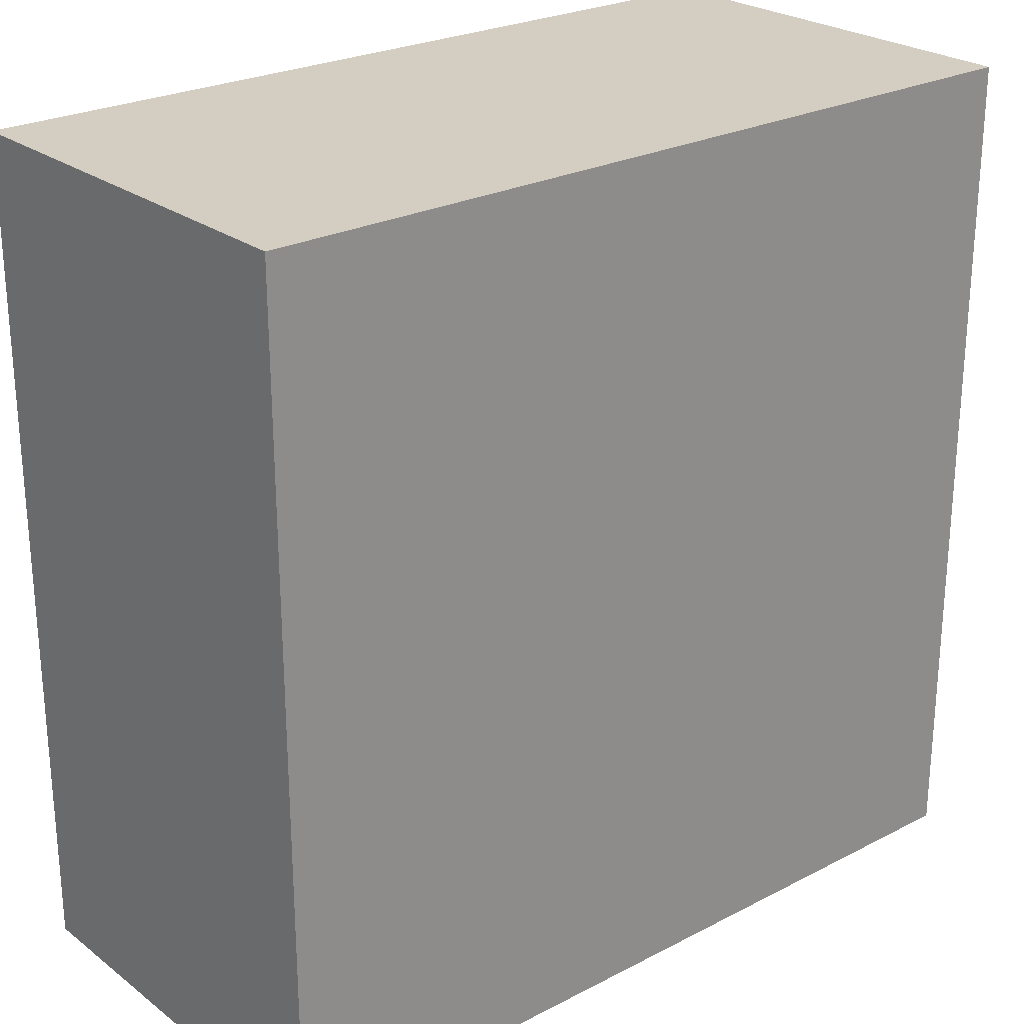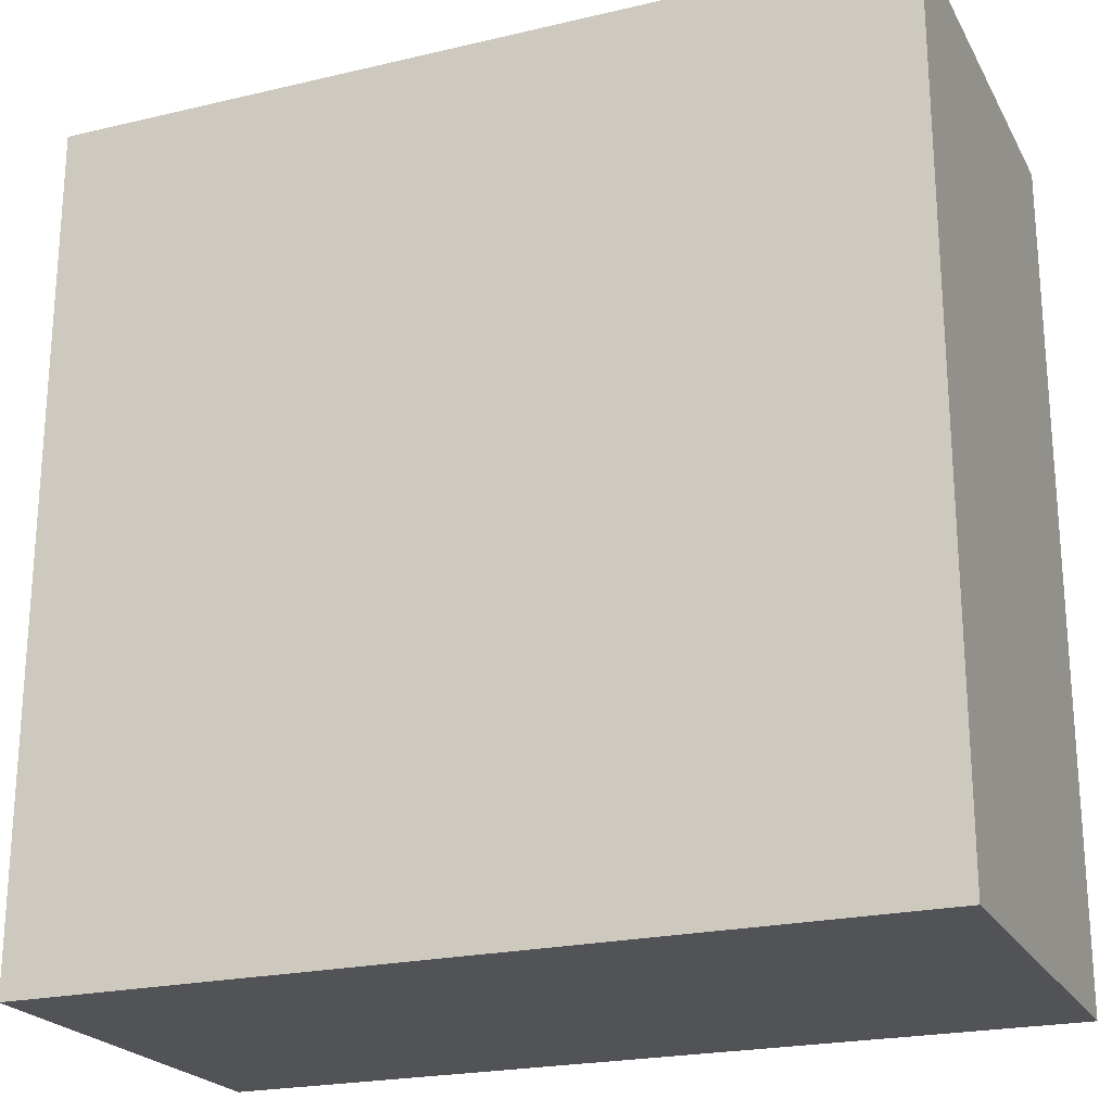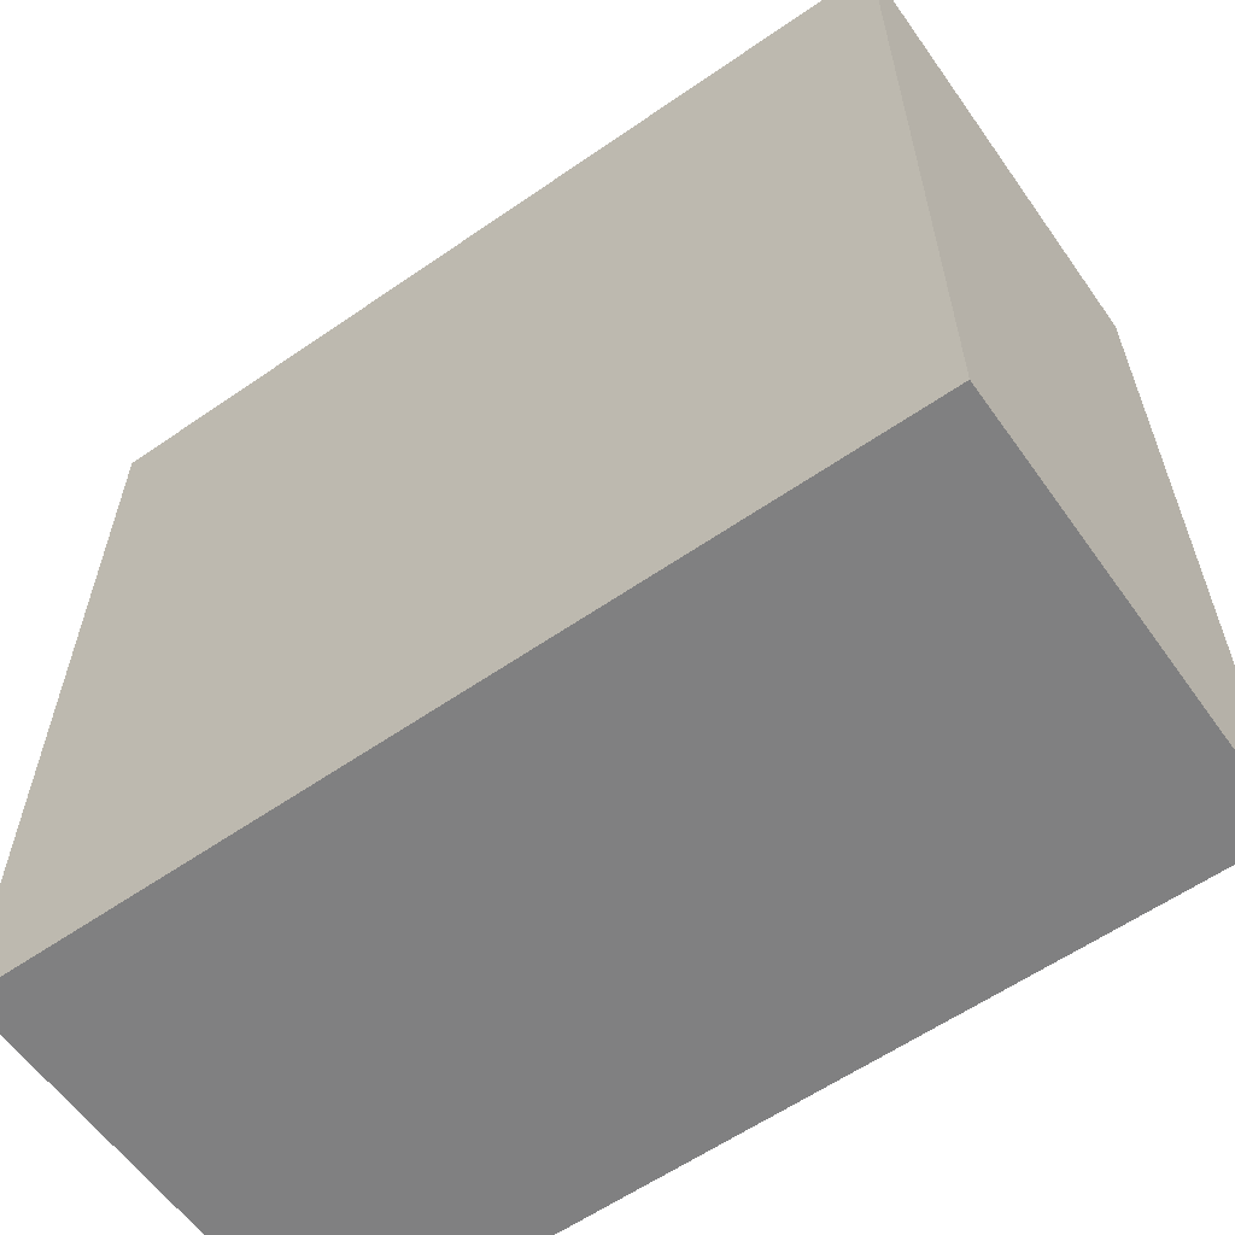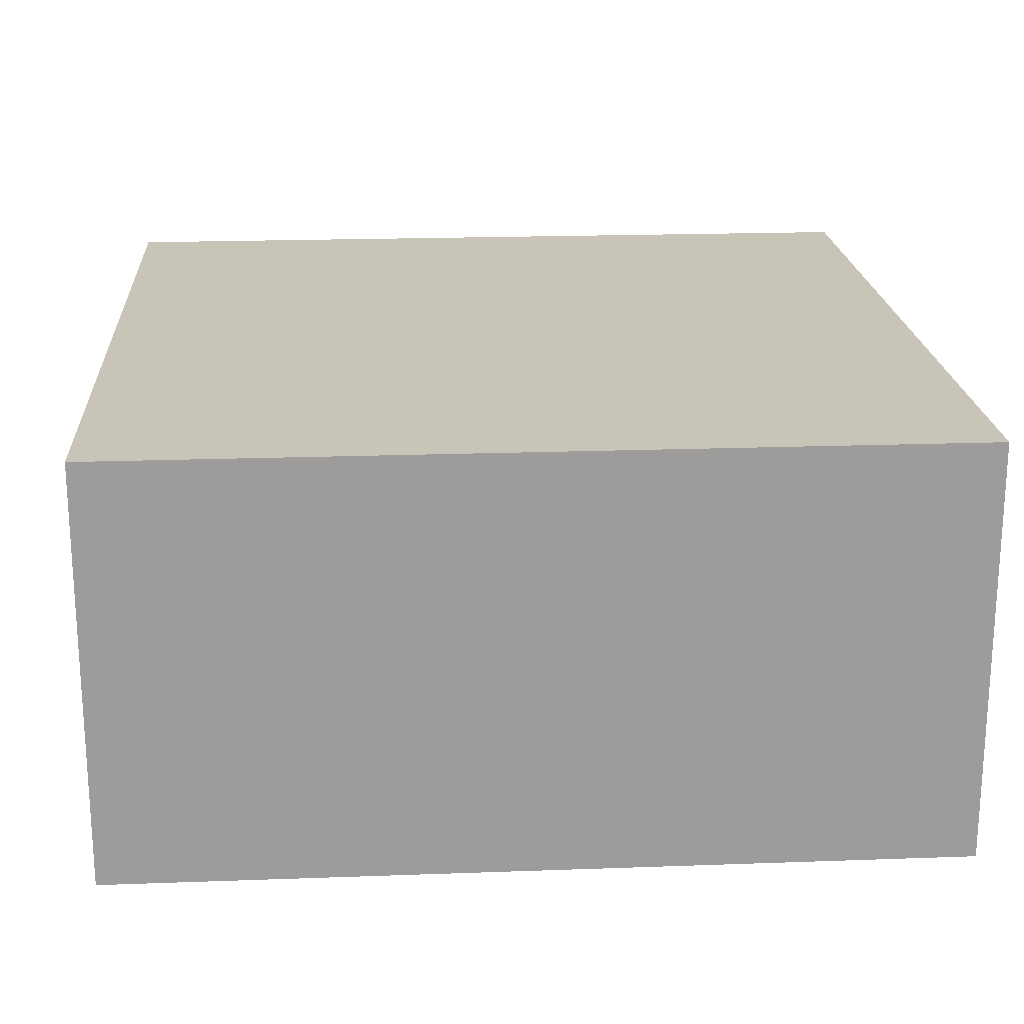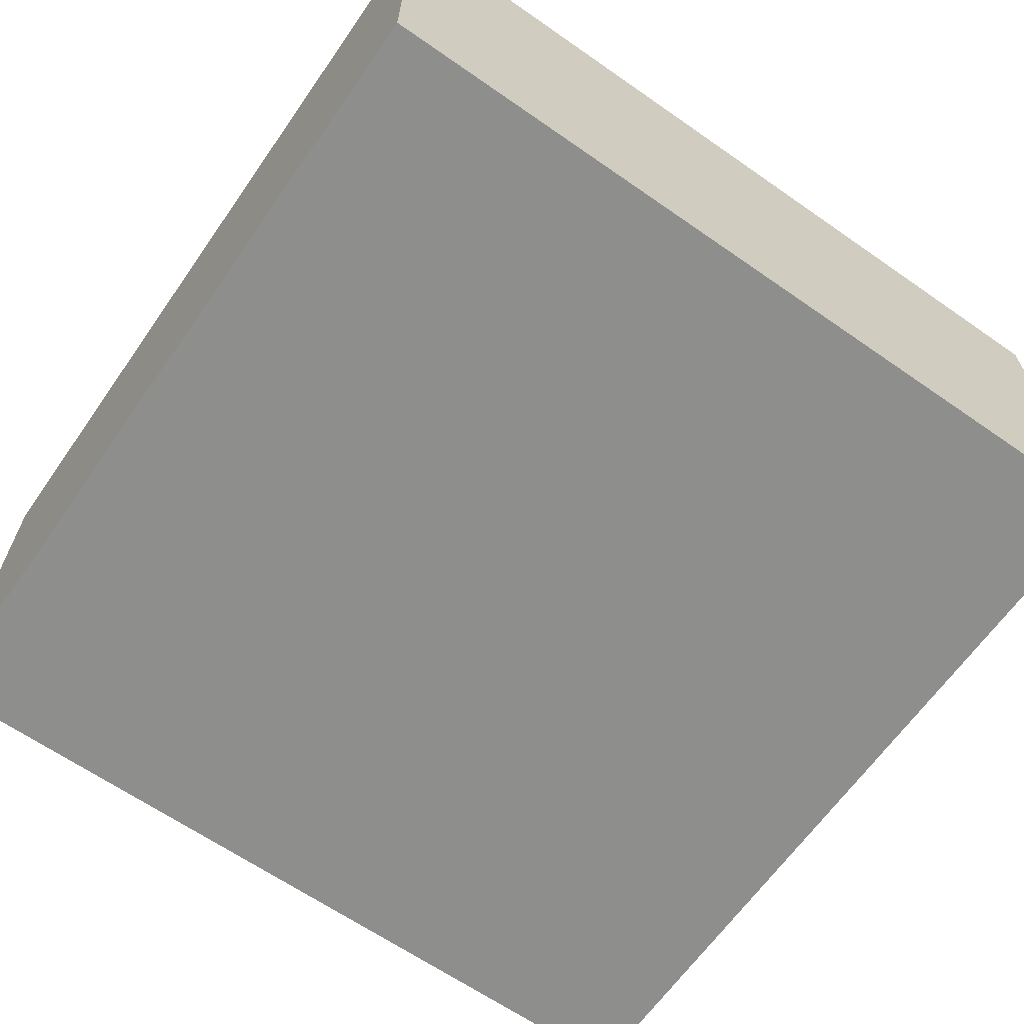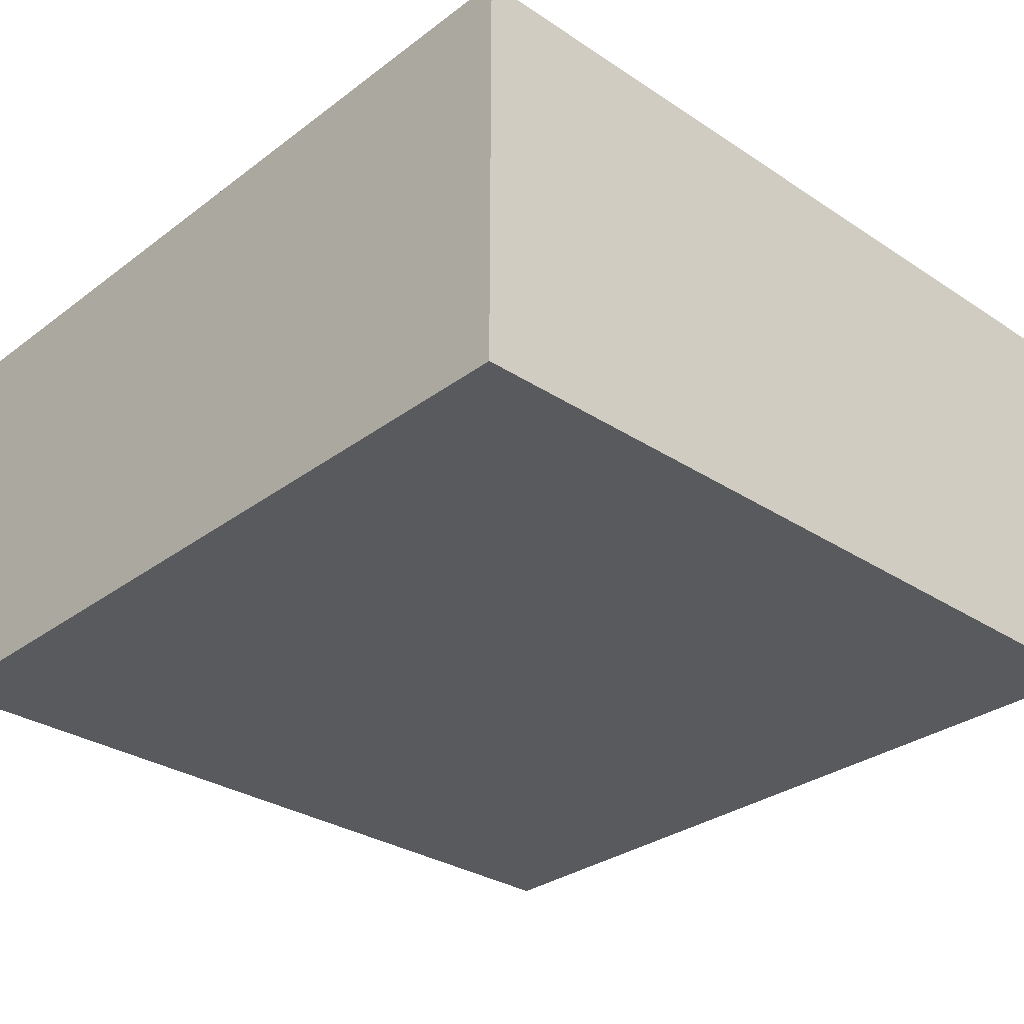
<metadata>
{"format":"obj","ext":"obj","renderer":"f3d","projection":"perspective","resolution":1024,"background":"white","views":[{"elev":25.1,"azim":-39.9,"up":"+Z"},{"elev":-22.3,"azim":22.2,"up":"+Z"},{"elev":-60.1,"azim":-144.7,"up":"+Z"},{"elev":20.1,"azim":176.2,"up":"+Y"},{"elev":-64.8,"azim":-35.0,"up":"+Y"},{"elev":-30.8,"azim":-43.2,"up":"+Y"}]}
</metadata>
<code>
o
v -2 0 2
v -2 0 1.9
v -2 0 1.1
v -2 0 1
v -2 0.1 2
v -2 0.1 1.9
v -2 0.1 1.1
v -2 0.1 1
v -2 0.4 2
v -2 0.4 1.9
v -2 0.4 1.1
v -2 0.4 1
v -2 0.5 2
v -2 0.5 1.9
v -2 0.5 1.1
v -2 0.5 1
v -1 0 2
v -1 0 1.9
v -1 0 1.1
v -1 0 1
v -1 0.1 2
v -1 0.1 1.9
v -1 0.1 1.1
v -1 0.1 1
v -1 0.4 2
v -1 0.4 1.9
v -1 0.4 1.1
v -1 0.4 1
v -1 0.5 2
v -1 0.5 1.9
v -1 0.5 1.1
v -1 0.5 1
v -2 0 2
v -2 0.1 2
v -2 0.4 2
v -2 0.5 2
v -1.9 0 2
v -1.9 0.1 2
v -1.9 0.4 2
v -1.9 0.5 2
v -1.1 0 2
v -1.1 0.1 2
v -1.1 0.4 2
v -1.1 0.5 2
v -1 0 2
v -1 0.1 2
v -1 0.4 2
v -1 0.5 2
v -2 0 1
v -2 0.1 1
v -2 0.4 1
v -2 0.5 1
v -1.9 0 1
v -1.9 0.1 1
v -1.9 0.4 1
v -1.9 0.5 1
v -1.1 0 1
v -1.1 0.1 1
v -1.1 0.4 1
v -1.1 0.5 1
v -1 0 1
v -1 0.1 1
v -1 0.4 1
v -1 0.5 1
v -2 0 2
v -1.9 0 2
v -1.1 0 2
v -1 0 2
v -2 0 1.9
v -1.9 0 1.9
v -1.1 0 1.9
v -1 0 1.9
v -2 0 1.1
v -1.9 0 1.1
v -1.1 0 1.1
v -1 0 1.1
v -2 0 1
v -1.9 0 1
v -1.1 0 1
v -1 0 1
v -2 0.5 2
v -1.9 0.5 2
v -1.1 0.5 2
v -1 0.5 2
v -2 0.5 1.9
v -1.9 0.5 1.9
v -1.1 0.5 1.9
v -1 0.5 1.9
v -2 0.5 1.1
v -1.9 0.5 1.1
v -1.1 0.5 1.1
v -1 0.5 1.1
v -2 0.5 1
v -1.9 0.5 1
v -1.1 0.5 1
v -1 0.5 1
f 5 2 1
f 6 3 2
f 6 2 5
f 7 4 3
f 7 3 6
f 8 4 7
f 9 6 5
f 10 7 6
f 10 6 9
f 11 8 7
f 11 7 10
f 12 8 11
f 13 10 9
f 14 11 10
f 14 10 13
f 15 12 11
f 15 11 14
f 16 12 15
f 17 18 21
f 18 19 22
f 21 18 22
f 19 20 23
f 22 19 23
f 23 20 24
f 21 22 25
f 22 23 26
f 25 22 26
f 23 24 27
f 26 23 27
f 27 24 28
f 25 26 29
f 26 27 30
f 29 26 30
f 27 28 31
f 30 27 31
f 31 28 32
f 37 34 33
f 38 35 34
f 38 34 37
f 39 36 35
f 39 35 38
f 40 36 39
f 41 38 37
f 42 39 38
f 42 38 41
f 43 40 39
f 43 39 42
f 44 40 43
f 45 42 41
f 46 43 42
f 46 42 45
f 47 44 43
f 47 43 46
f 48 44 47
f 49 50 53
f 50 51 54
f 53 50 54
f 51 52 55
f 54 51 55
f 55 52 56
f 53 54 57
f 54 55 58
f 57 54 58
f 55 56 59
f 58 55 59
f 59 56 60
f 57 58 61
f 58 59 62
f 61 58 62
f 59 60 63
f 62 59 63
f 63 60 64
f 69 66 65
f 70 67 66
f 70 66 69
f 71 68 67
f 71 67 70
f 72 68 71
f 73 70 69
f 74 71 70
f 74 70 73
f 75 72 71
f 75 71 74
f 76 72 75
f 77 74 73
f 78 75 74
f 78 74 77
f 79 76 75
f 79 75 78
f 80 76 79
f 81 82 85
f 82 83 86
f 85 82 86
f 83 84 87
f 86 83 87
f 87 84 88
f 85 86 89
f 86 87 89
f 87 88 89
f 89 88 90
f 90 88 91
f 91 88 92
f 89 90 93
f 90 91 94
f 93 90 94
f 91 92 95
f 94 91 95
f 95 92 96

</code>
